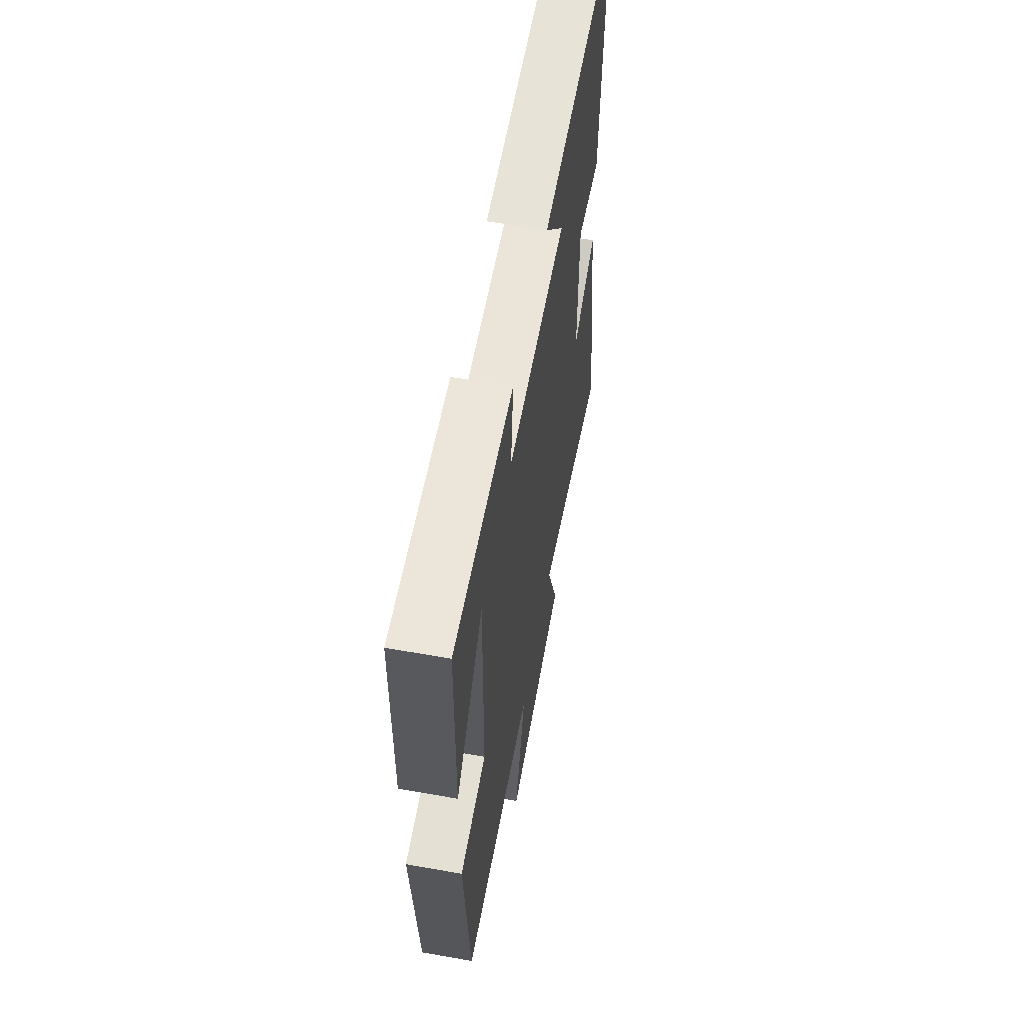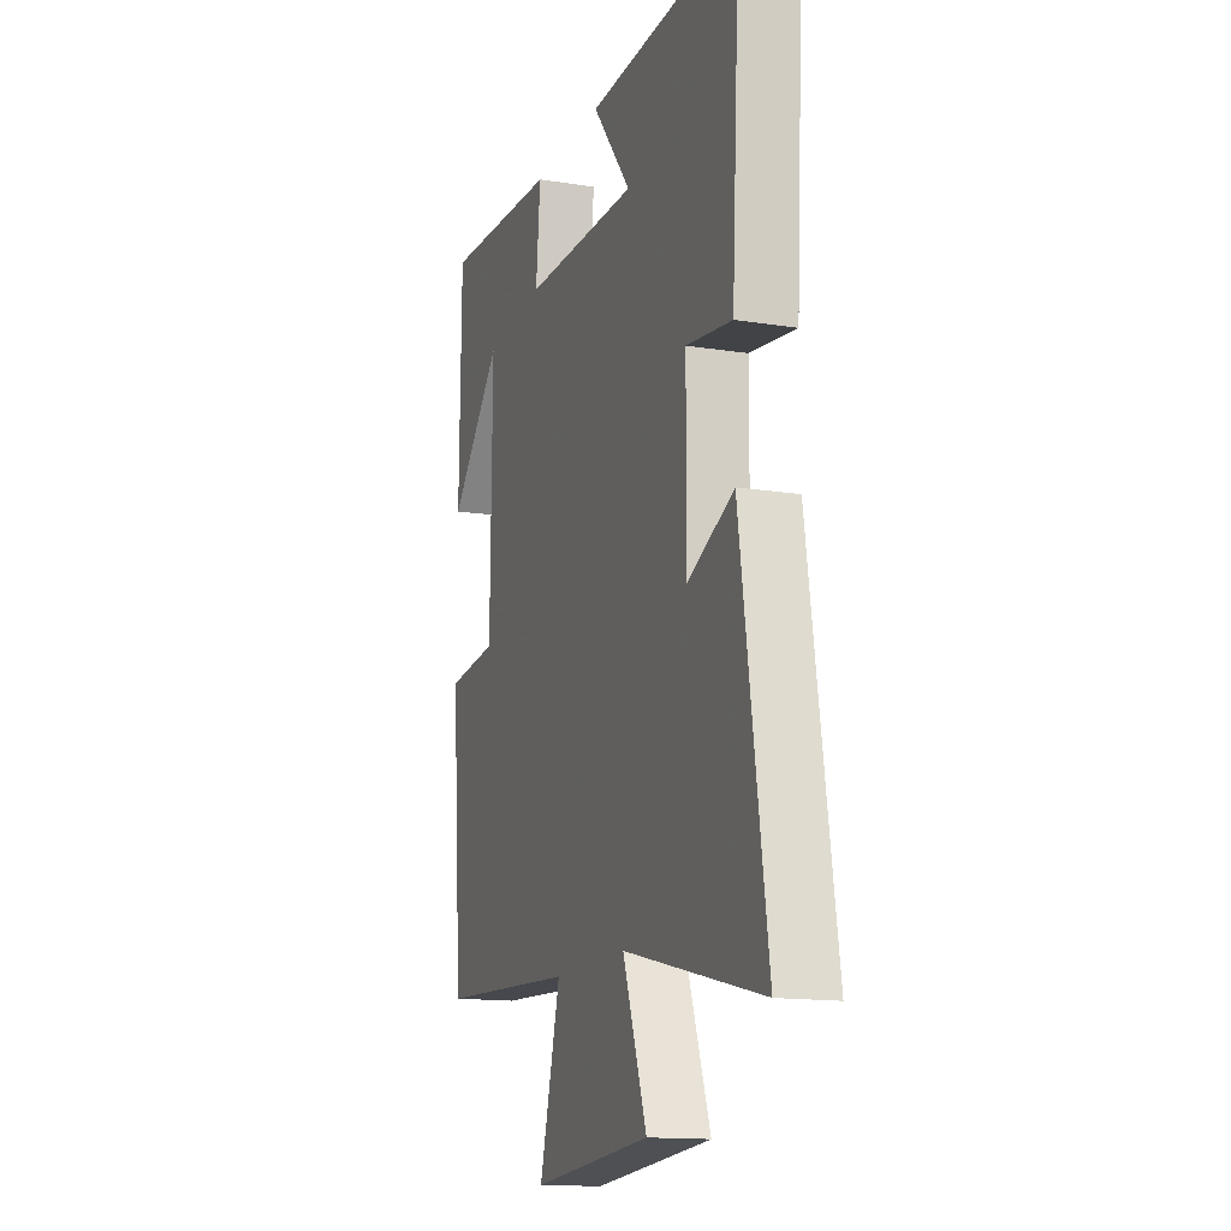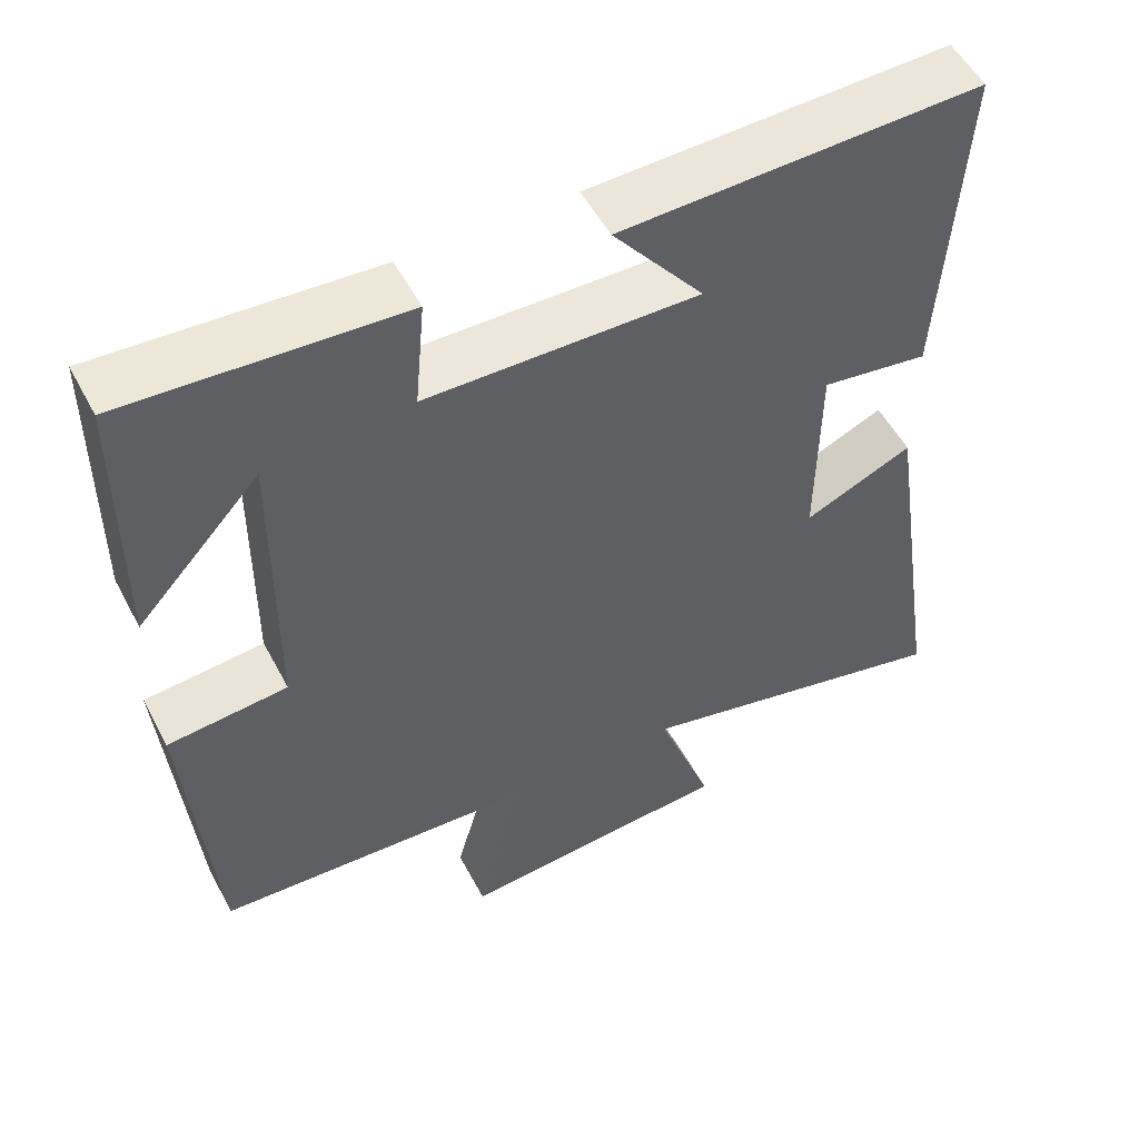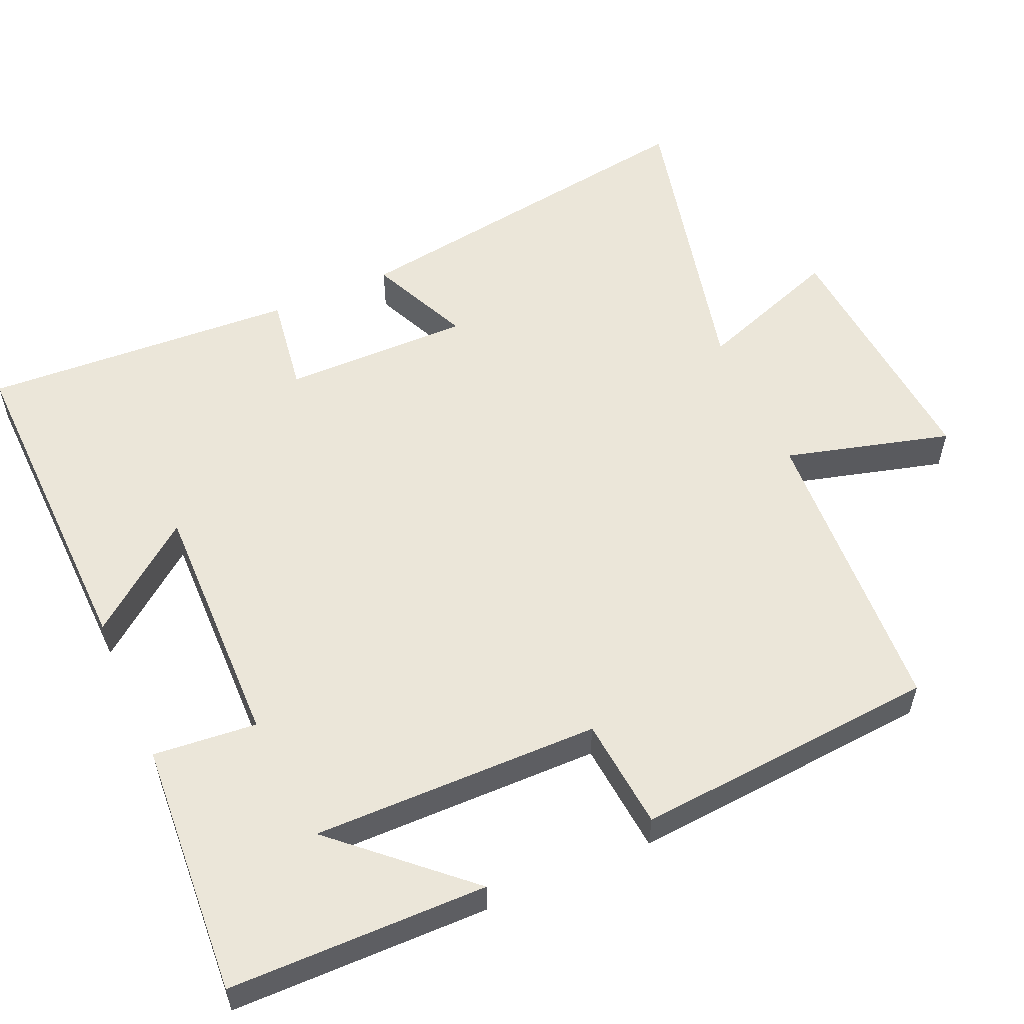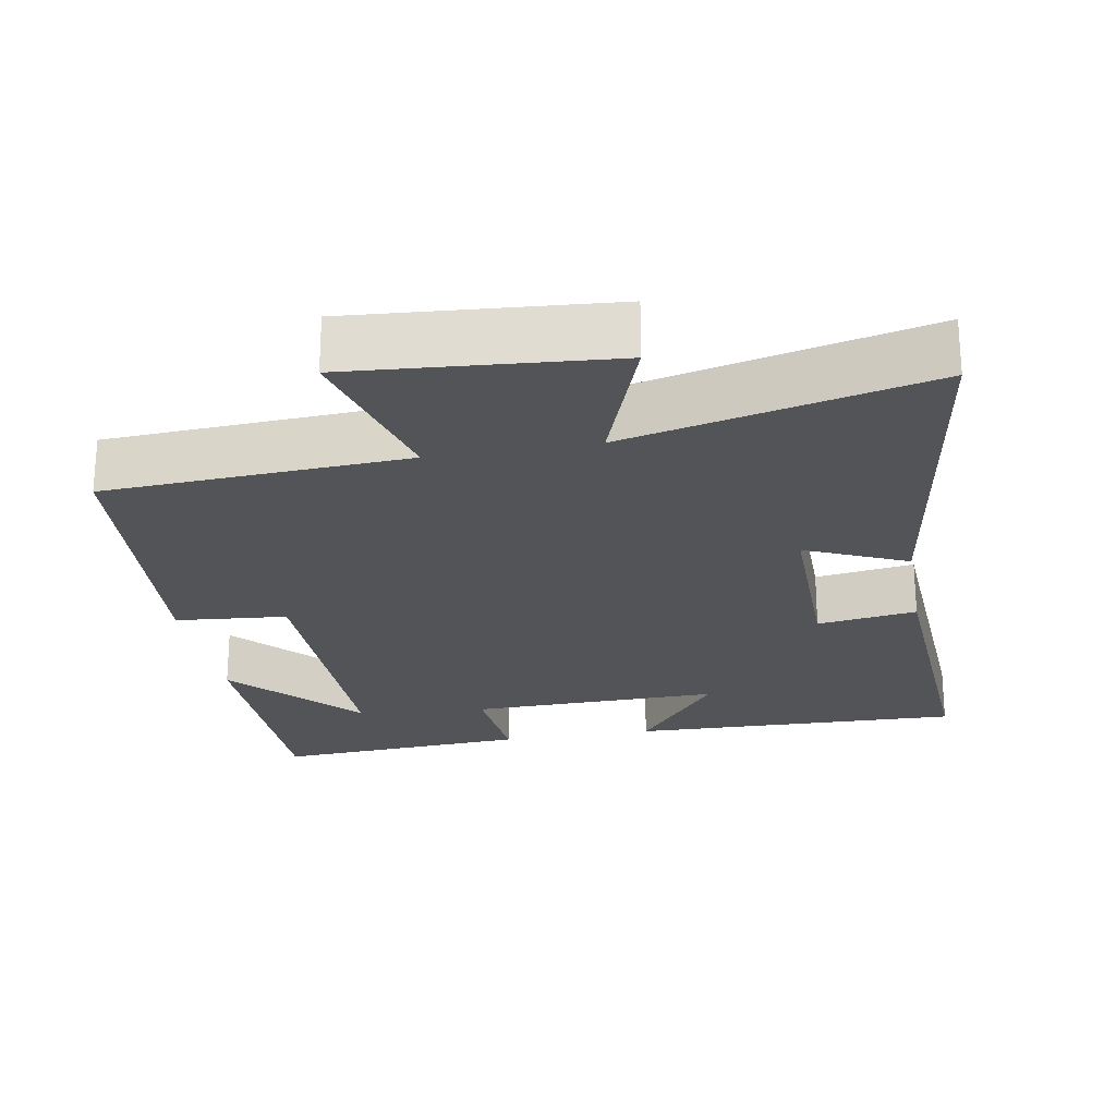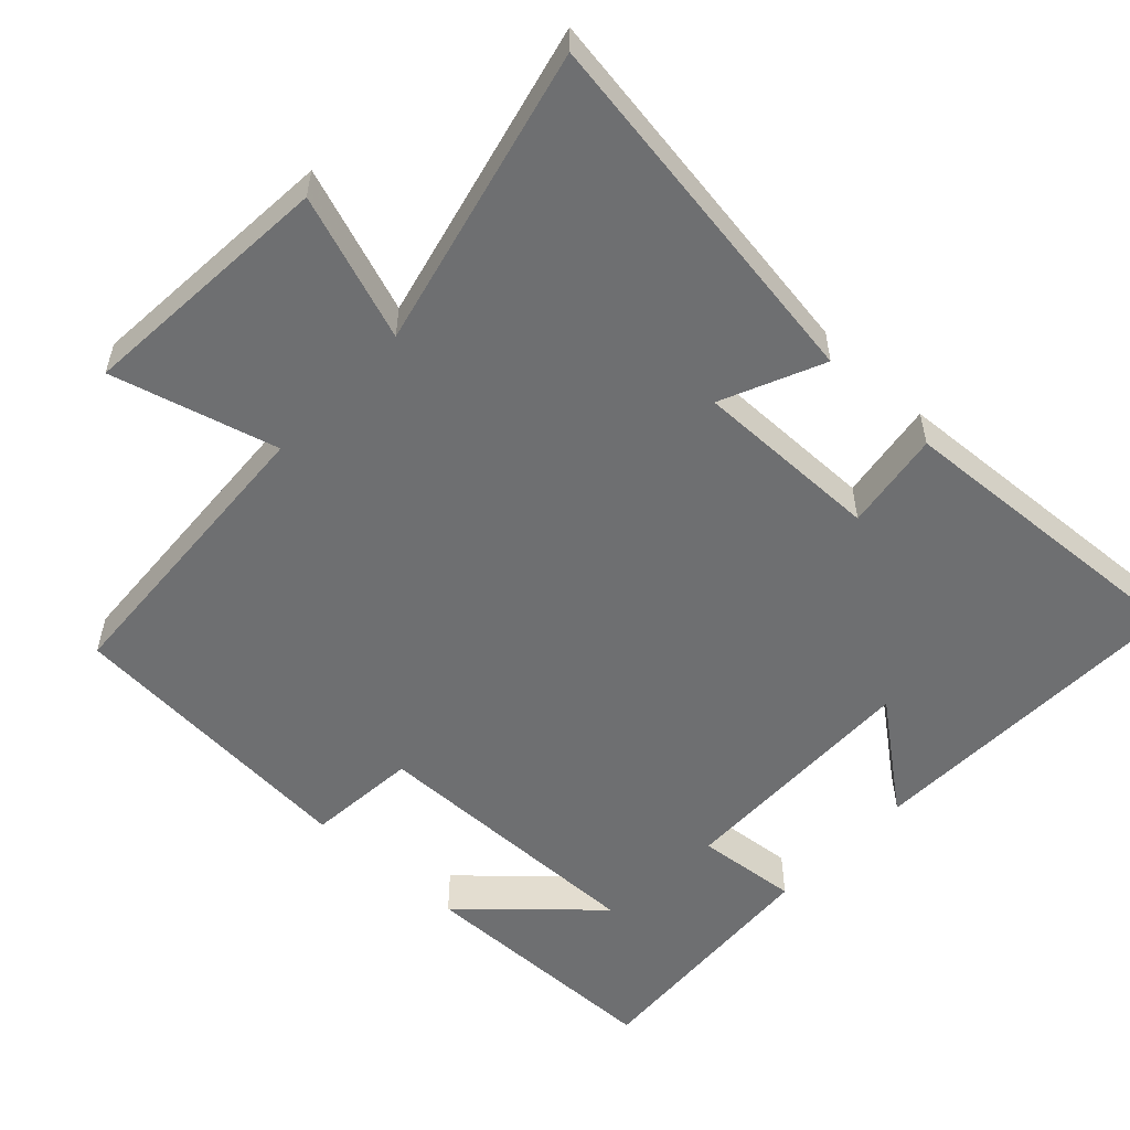
<metadata>
{"format":"obj","ext":"obj","renderer":"f3d","projection":"perspective","resolution":1024,"background":"white","views":[{"elev":60.0,"azim":100.3,"up":"+Z"},{"elev":-14.7,"azim":-109.0,"up":"+Z"},{"elev":53.4,"azim":152.5,"up":"+Z"},{"elev":55.7,"azim":66.2,"up":"+Y"},{"elev":-23.6,"azim":-169.9,"up":"+Y"},{"elev":-54.6,"azim":-133.0,"up":"+Y"}]}
</metadata>
<code>
v -0.525 0.07 0.513
v -0.069 0.07 0.5
v -0.184 0.07 0.353
v 0.16 0.07 0.359
v 0.147 0.07 0.5
v 0.496 0.07 0.522
v 0.5 0.07 0.171
v 0.343 0.07 0.343
v 0.347 0.07 -0.049
v 0.5 0.07 -0.063
v 0.467 0.07 -0.477
v 0.055 0.07 -0.5
v 0.116 0.07 -0.726
v -0.236 0.07 -0.698
v -0.165 0.07 -0.5
v -0.577 0.07 -0.597
v -0.5 0.07 -0.09
v -0.362 0.07 -0.152
v -0.364 0.07 0.104
v -0.5 0.07 0.084
v -0.525 0 0.513
v -0.069 0 0.5
v -0.184 0 0.353
v 0.16 0 0.359
v 0.147 0 0.5
v 0.496 0 0.522
v 0.5 0 0.171
v 0.343 0 0.343
v 0.347 0 -0.049
v 0.5 0 -0.063
v 0.467 0 -0.477
v 0.055 0 -0.5
v 0.116 0 -0.726
v -0.236 0 -0.698
v -0.165 0 -0.5
v -0.577 0 -0.597
v -0.5 0 -0.09
v -0.362 0 -0.152
v -0.364 0 0.104
v -0.5 0 0.084
f 19 20 1
f 15 16 17 18
f 15 18 19
f 12 13 14 15
f 11 12 15
f 10 11 15
f 9 10 15
f 8 9 15 19
f 6 7 8
f 4 5 6 8
f 3 4 8 19
f 1 2 3
f 1 3 19
f 21 40 39
f 38 37 36 35
f 39 38 35
f 35 34 33 32
f 35 32 31
f 35 31 30
f 35 30 29
f 39 35 29 28
f 28 27 26
f 28 26 25 24
f 39 28 24 23
f 23 22 21
f 39 23 21
f 1 21 22 2
f 2 22 23 3
f 3 23 24 4
f 4 24 25 5
f 5 25 26 6
f 6 26 27 7
f 7 27 28 8
f 8 28 29 9
f 9 29 30 10
f 10 30 31 11
f 11 31 32 12
f 12 32 33 13
f 13 33 34 14
f 14 34 35 15
f 15 35 36 16
f 16 36 37 17
f 17 37 38 18
f 18 38 39 19
f 19 39 40 20
f 20 40 21 1

</code>
